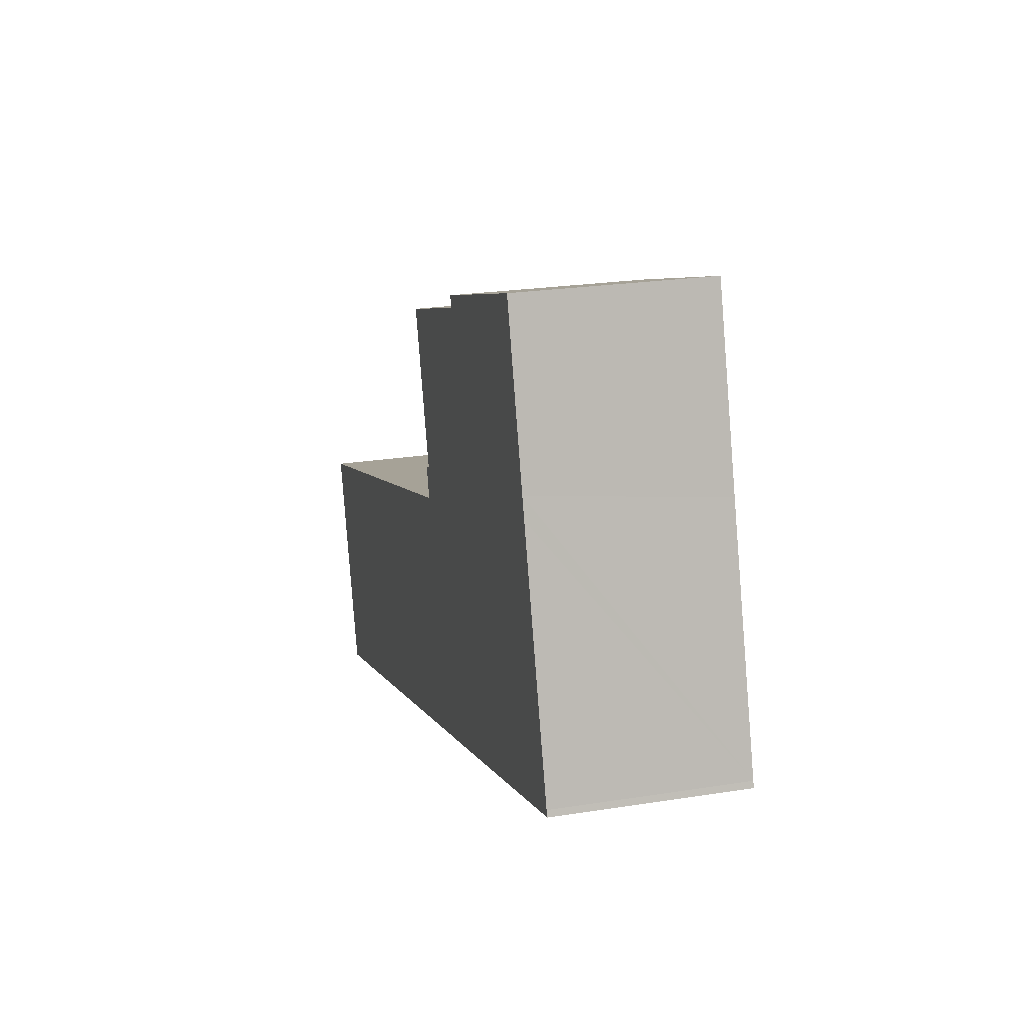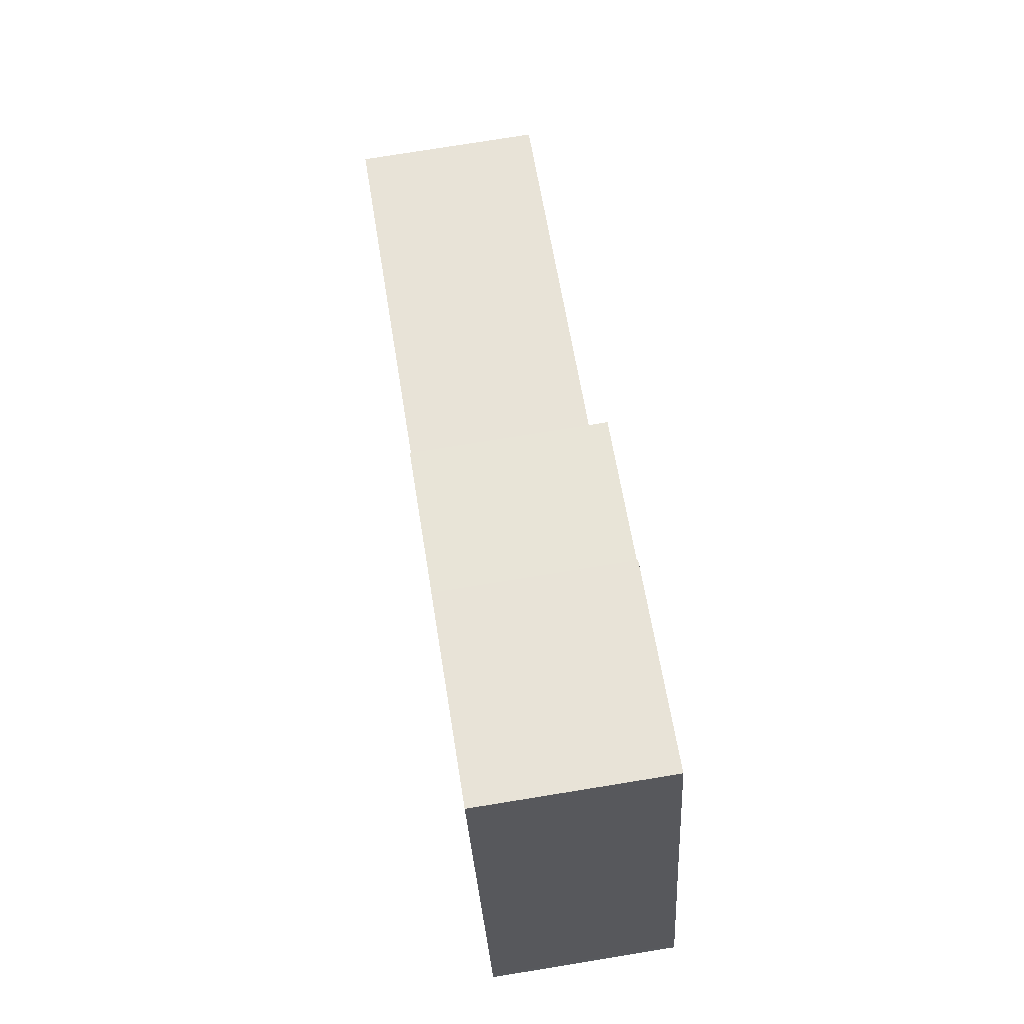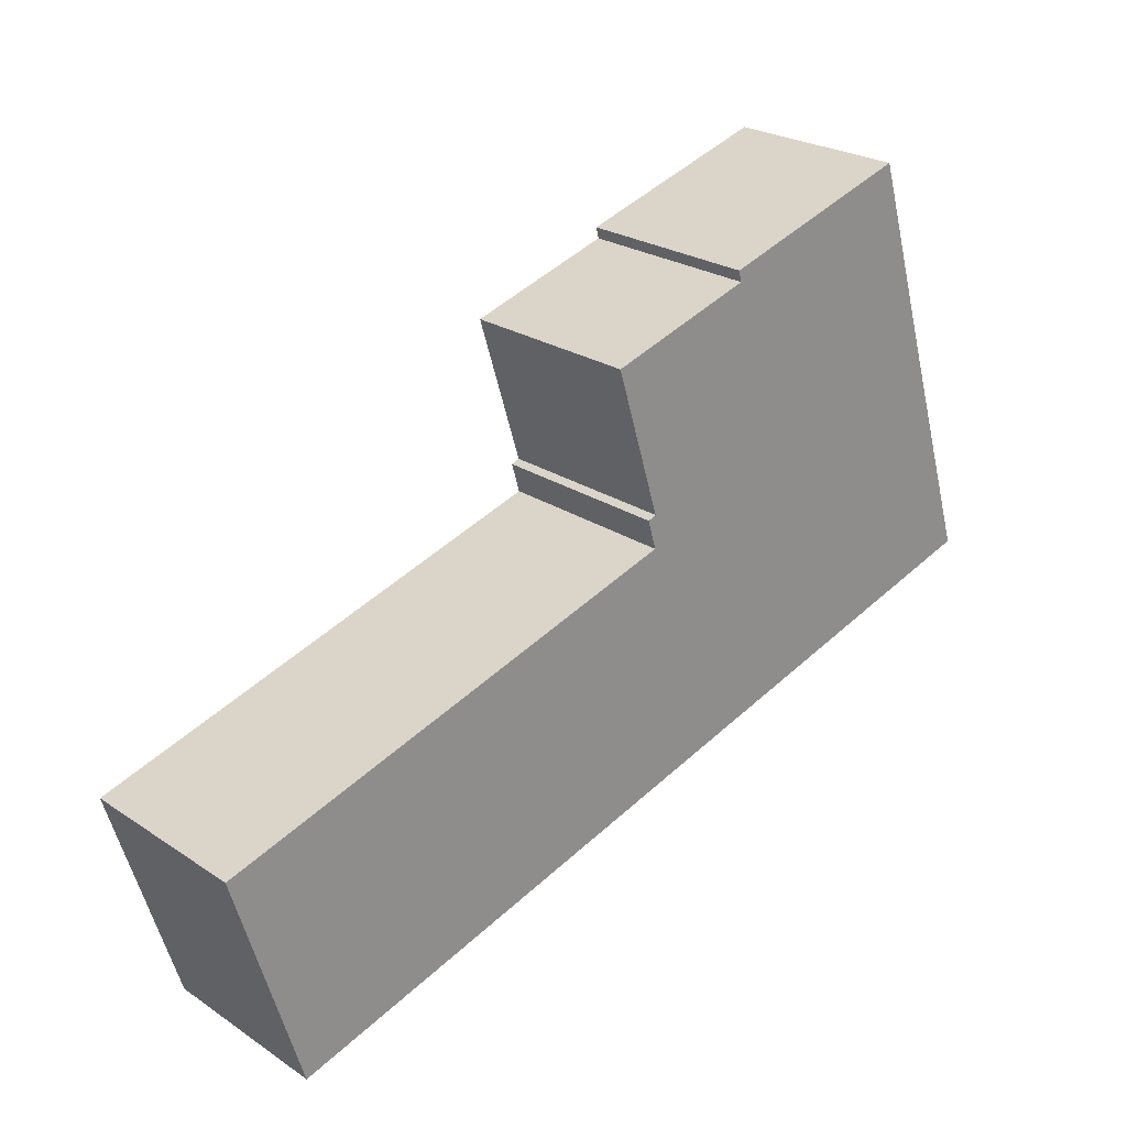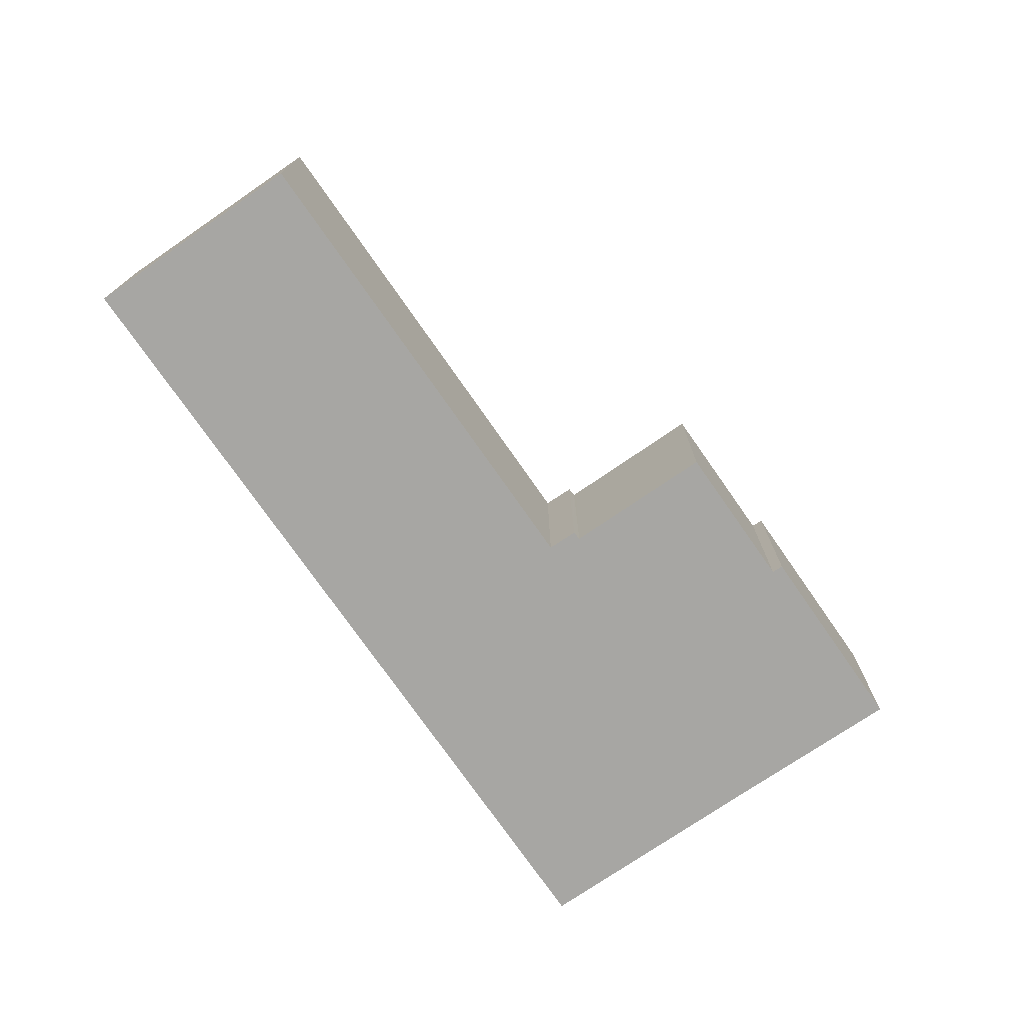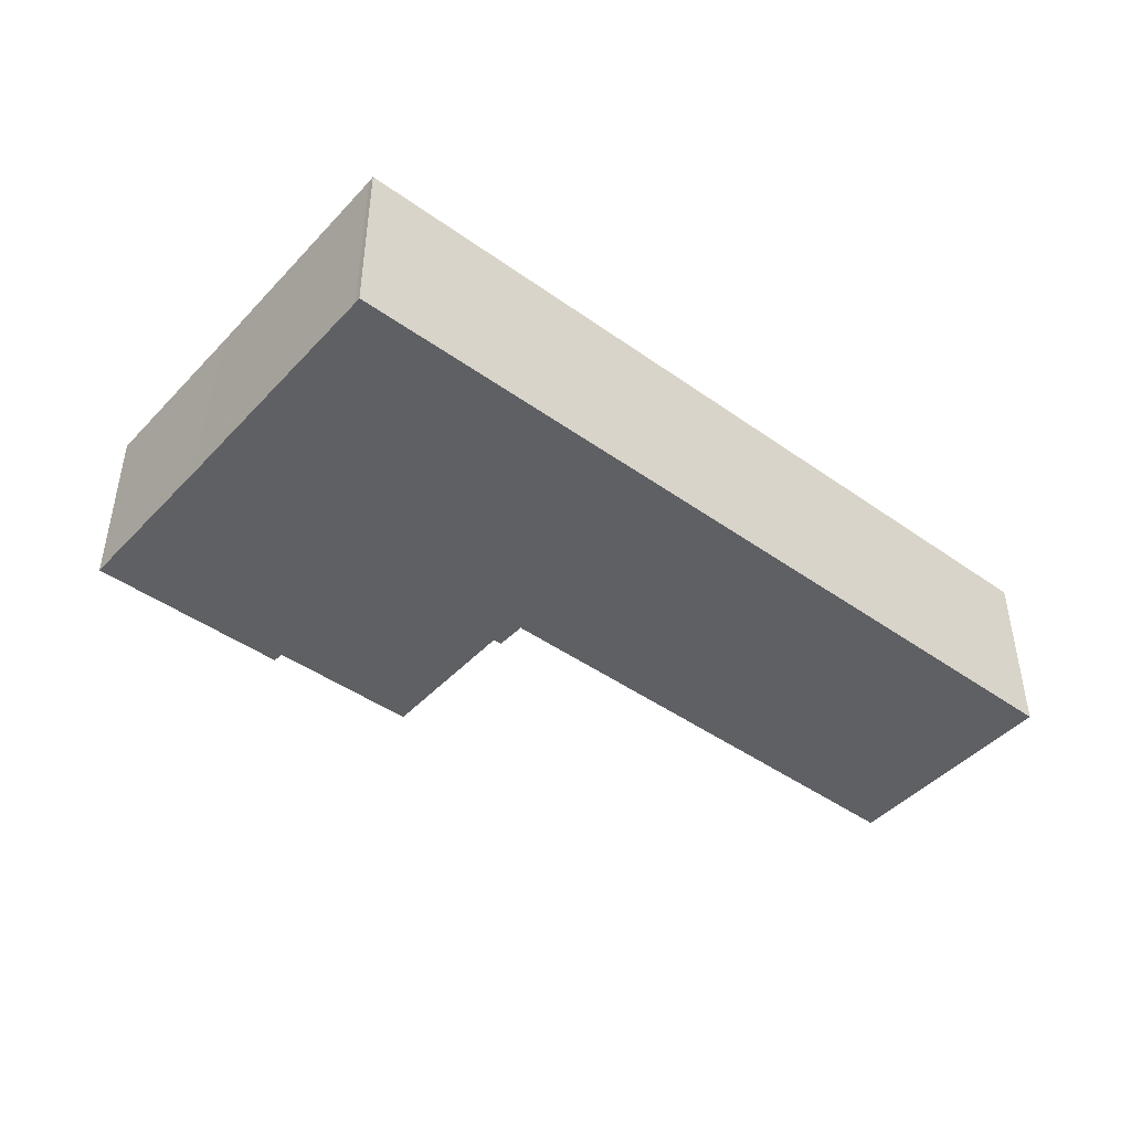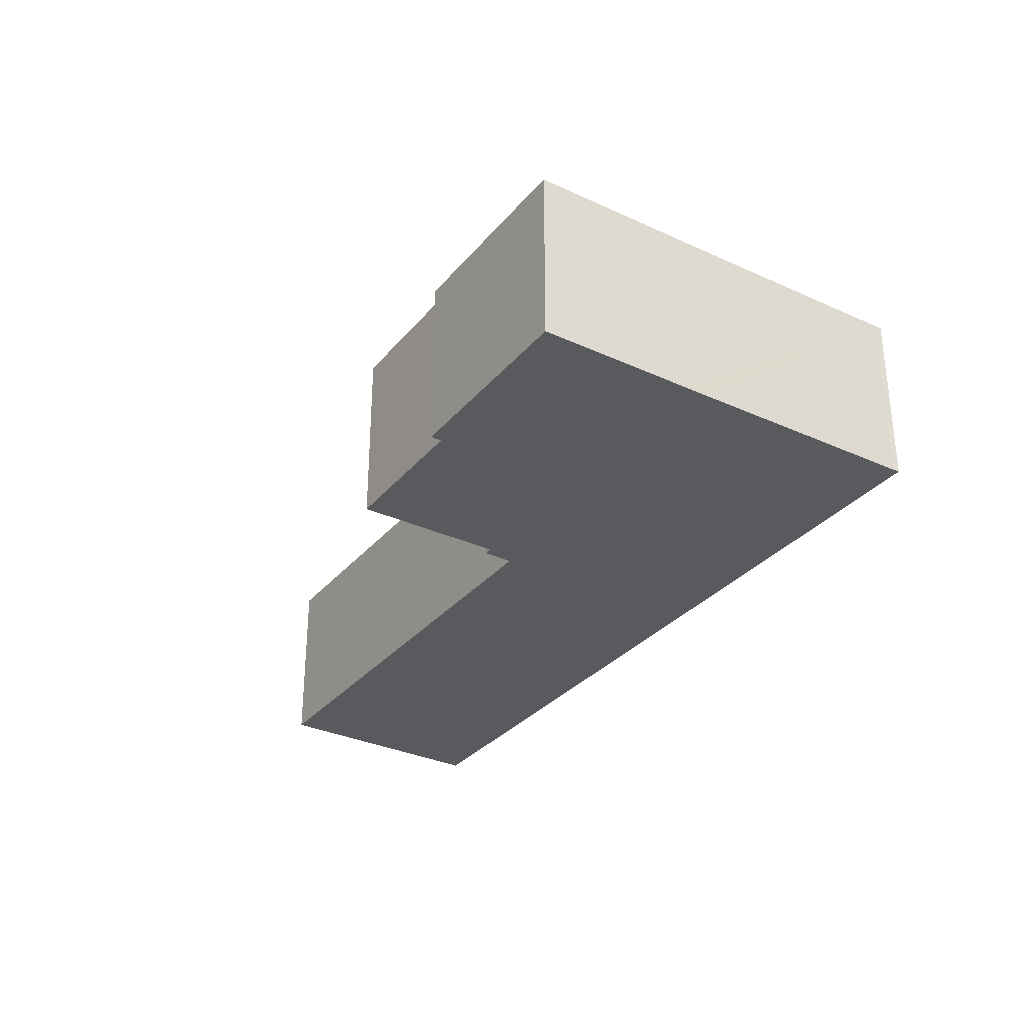
<metadata>
{"format":"obj","ext":"obj","renderer":"f3d","projection":"perspective","resolution":1024,"background":"white","views":[{"elev":23.2,"azim":74.8,"up":"+Z"},{"elev":76.5,"azim":80.8,"up":"+Z"},{"elev":24.2,"azim":-42.5,"up":"+Z"},{"elev":-74.2,"azim":-72.5,"up":"+Y"},{"elev":-45.1,"azim":123.3,"up":"+Y"},{"elev":-31.7,"azim":40.0,"up":"+Y"}]}
</metadata>
<code>
v  0 6.157 3.77e-16
v  18.51 6.157 -2.523
v  2.29 6.157 -7.514
v  15.99 6.157 4.99
v  30.17 6.157 1.063
v  15.71 6.157 5.99
v  15.9 6.157 6.062
v  15.99 6.157 6.097
v  15.96 6.157 6.188
v  14.47 6.157 11.05
v  30.1 6.157 1.262
v  27.69 6.157 9.081
v  19.39 6.157 12.61
v  19.29 6.157 12.98
v  25.9 6.157 15.05
v  27.49 6.157 9.737
v  0 0 0
v  15.99 -3.055e-16 4.99
v  15.71 -3.668e-16 5.99
v  15.99 -3.733e-16 6.097
v  15.9 -3.712e-16 6.062
v  14.47 -6.768e-16 11.05
v  19.39 -7.719e-16 12.61
v  19.29 -7.947e-16 12.98
v  25.9 -9.214e-16 15.05
v  15.96 -3.789e-16 6.188
v  2.29 4.601e-16 -7.514
v  27.49 -5.962e-16 9.737
v  27.69 -5.561e-16 9.081
v  30.1 -7.728e-17 1.262
v  30.17 -6.509e-17 1.063
v  18.51 1.545e-16 -2.523
g defaultobject
f 1 2 3
f 2 1 4
f 2 4 5
f 5 4 6
f 5 6 7
f 5 7 8
f 5 8 9
f 5 9 10
f 5 10 11
f 11 10 12
f 12 10 13
f 12 13 14
f 12 14 15
f 12 15 16
f 17 4 1
f 4 17 18
f 19 7 6
f 7 19 8
f 8 19 20
f 20 19 21
f 22 13 10
f 13 22 23
f 24 15 14
f 15 24 25
f 18 6 4
f 6 18 19
f 20 9 8
f 9 20 10
f 10 20 22
f 22 20 26
f 23 14 13
f 14 23 24
f 27 1 3
f 1 27 17
f 25 16 15
f 16 25 12
f 12 25 28
f 12 28 11
f 11 28 29
f 11 29 30
f 30 5 11
f 5 30 31
f 31 2 5
f 2 31 32
f 2 32 3
f 3 32 27
f 24 28 25
f 28 24 29
f 29 24 30
f 30 24 23
f 30 23 22
f 30 22 26
f 30 26 31
f 31 26 20
f 31 20 32
f 32 20 21
f 32 21 19
f 32 19 18
f 32 18 17
f 32 17 27

</code>
